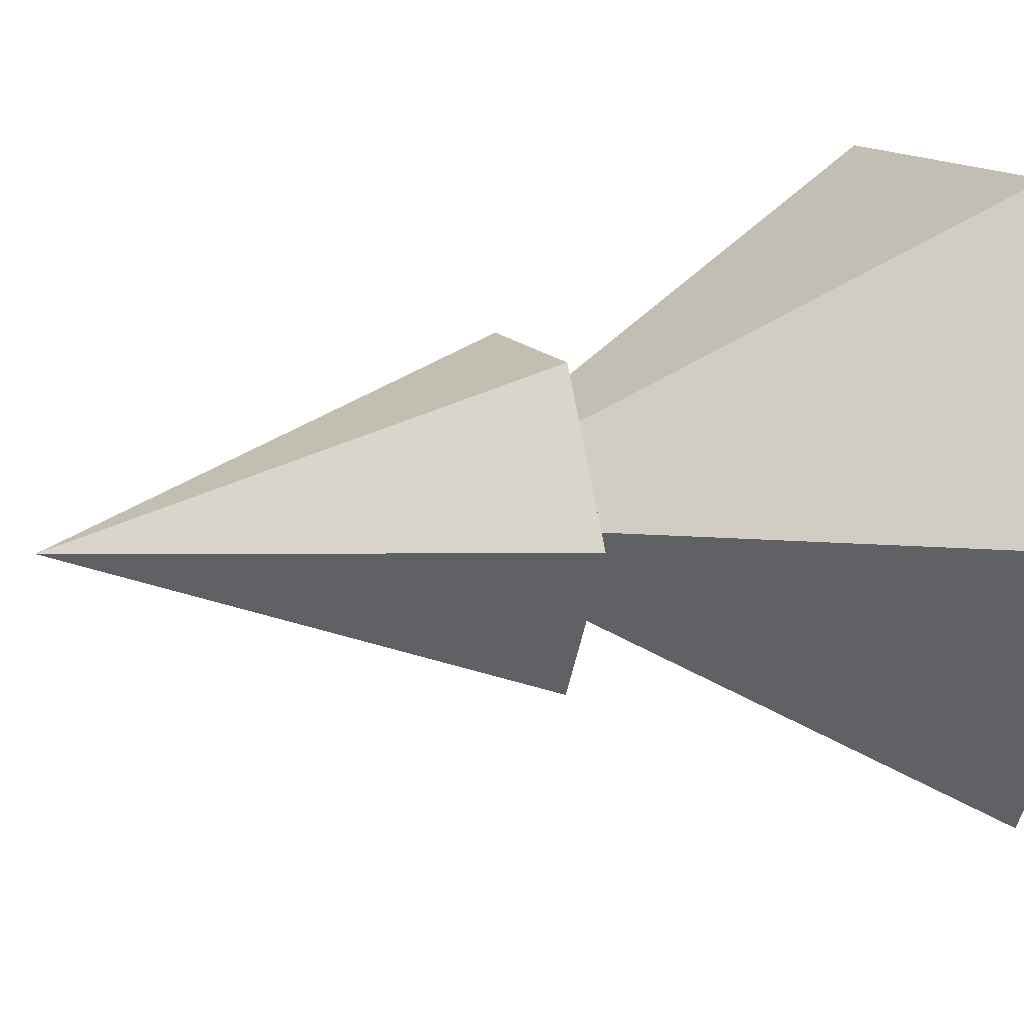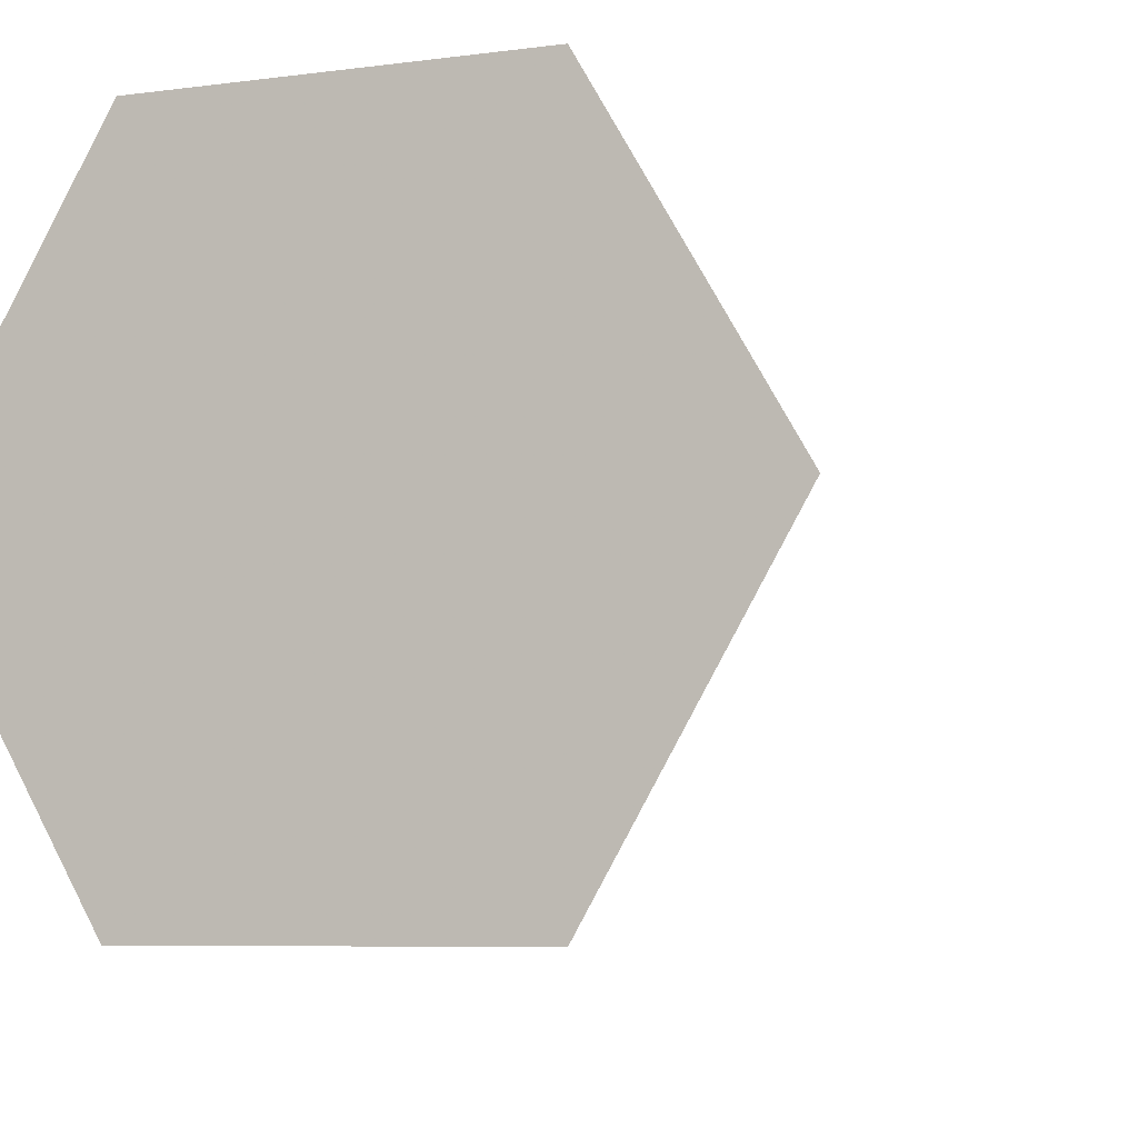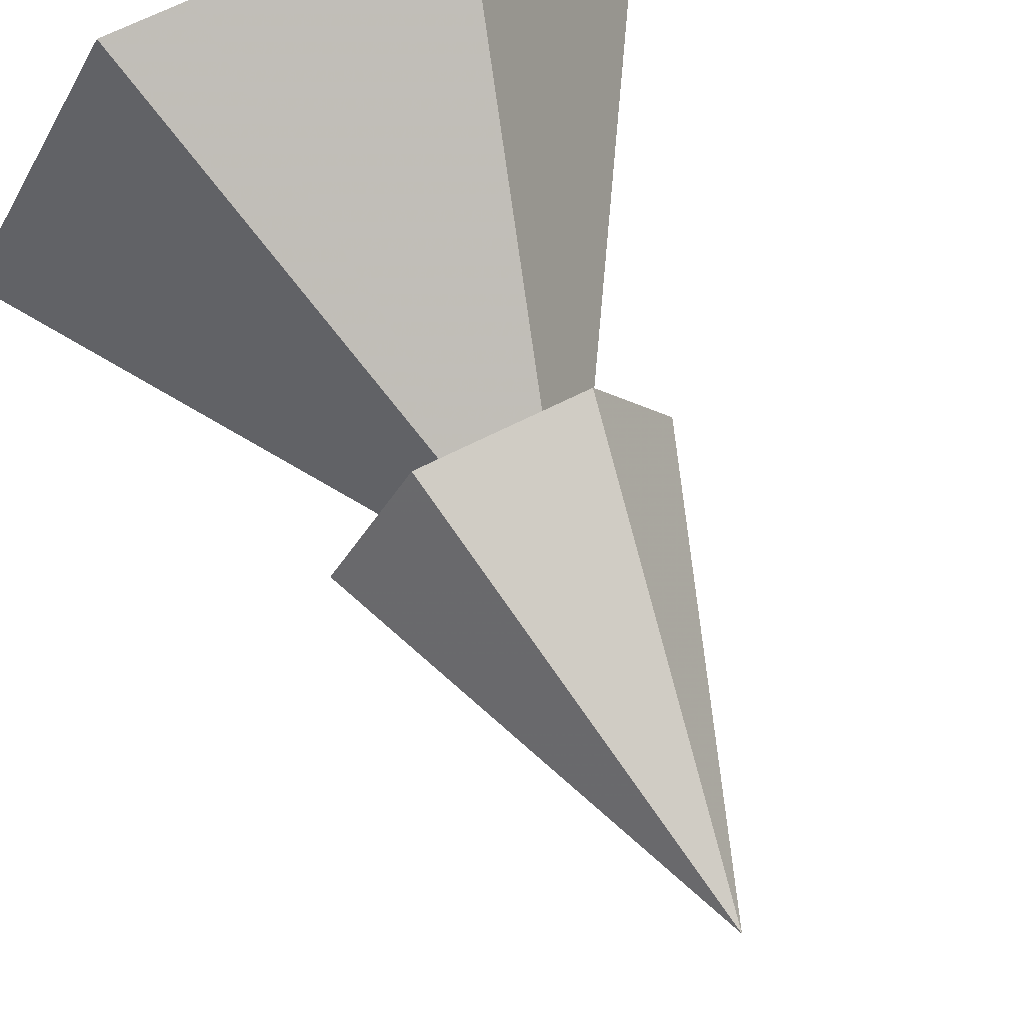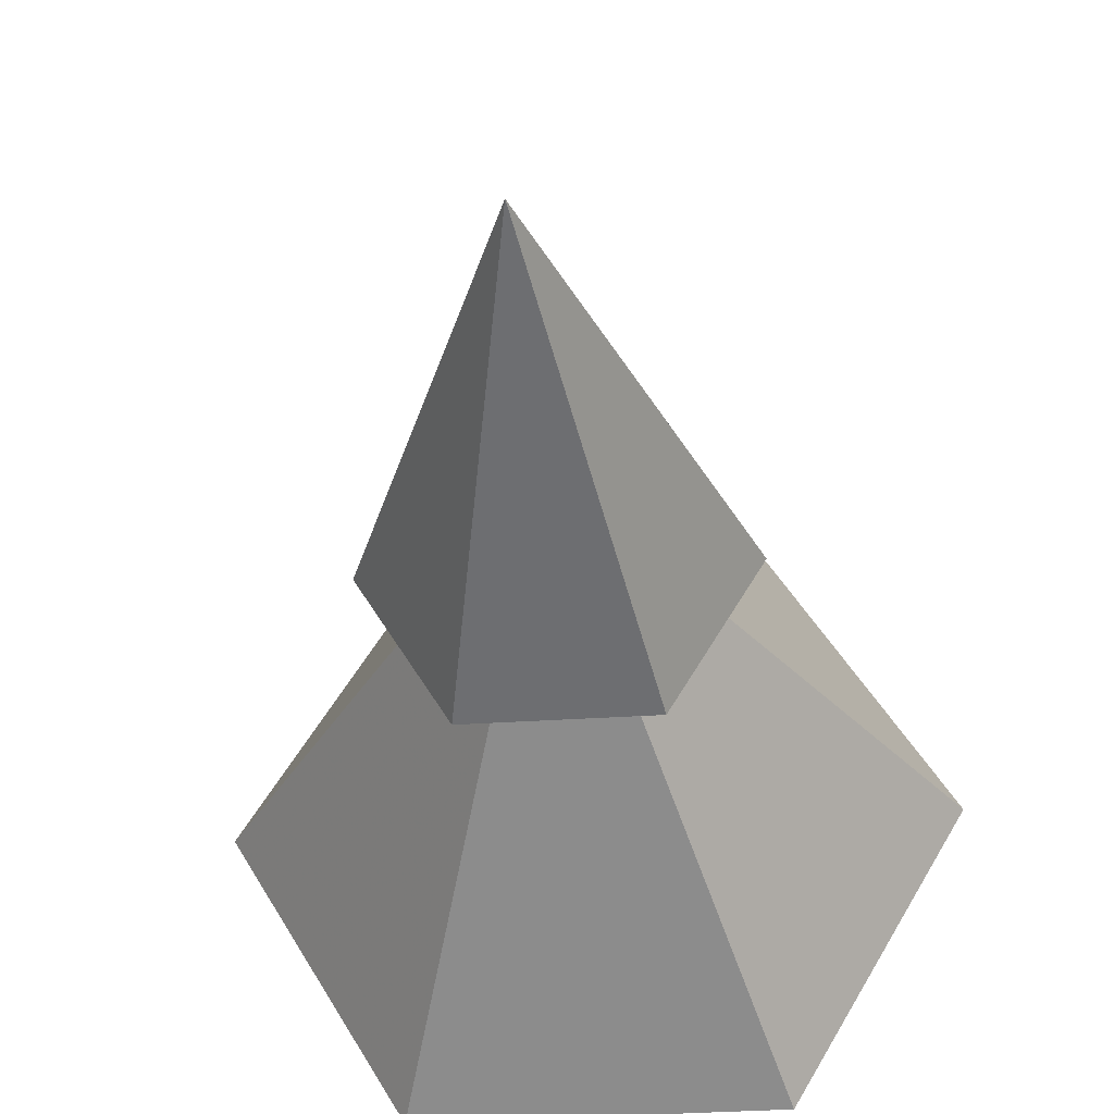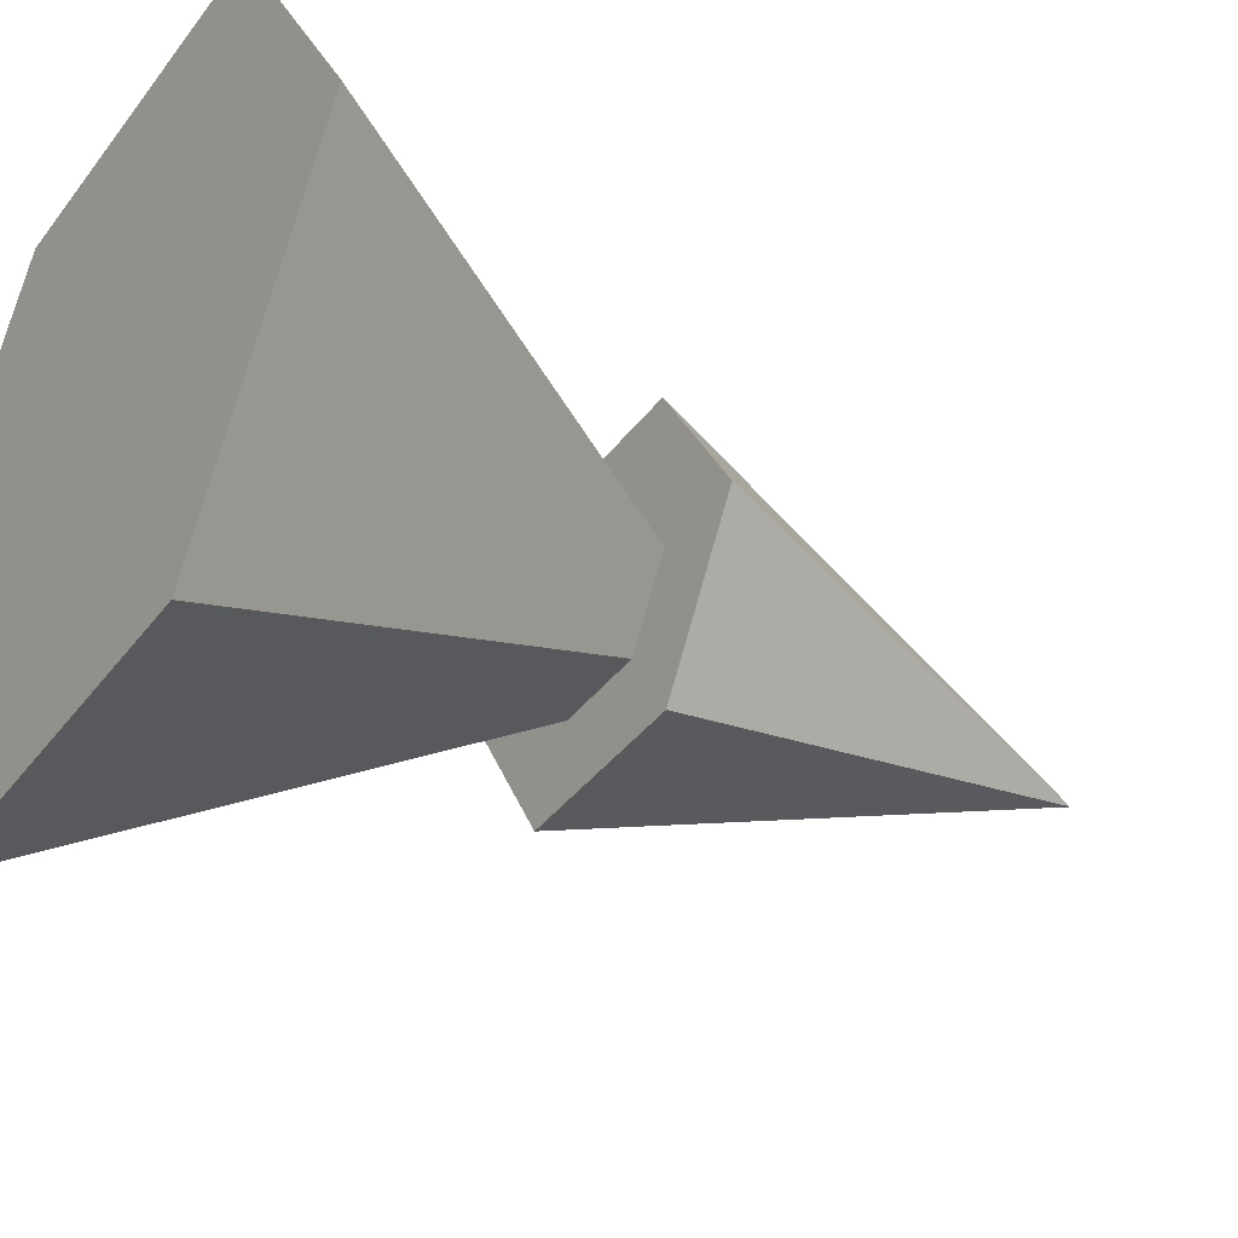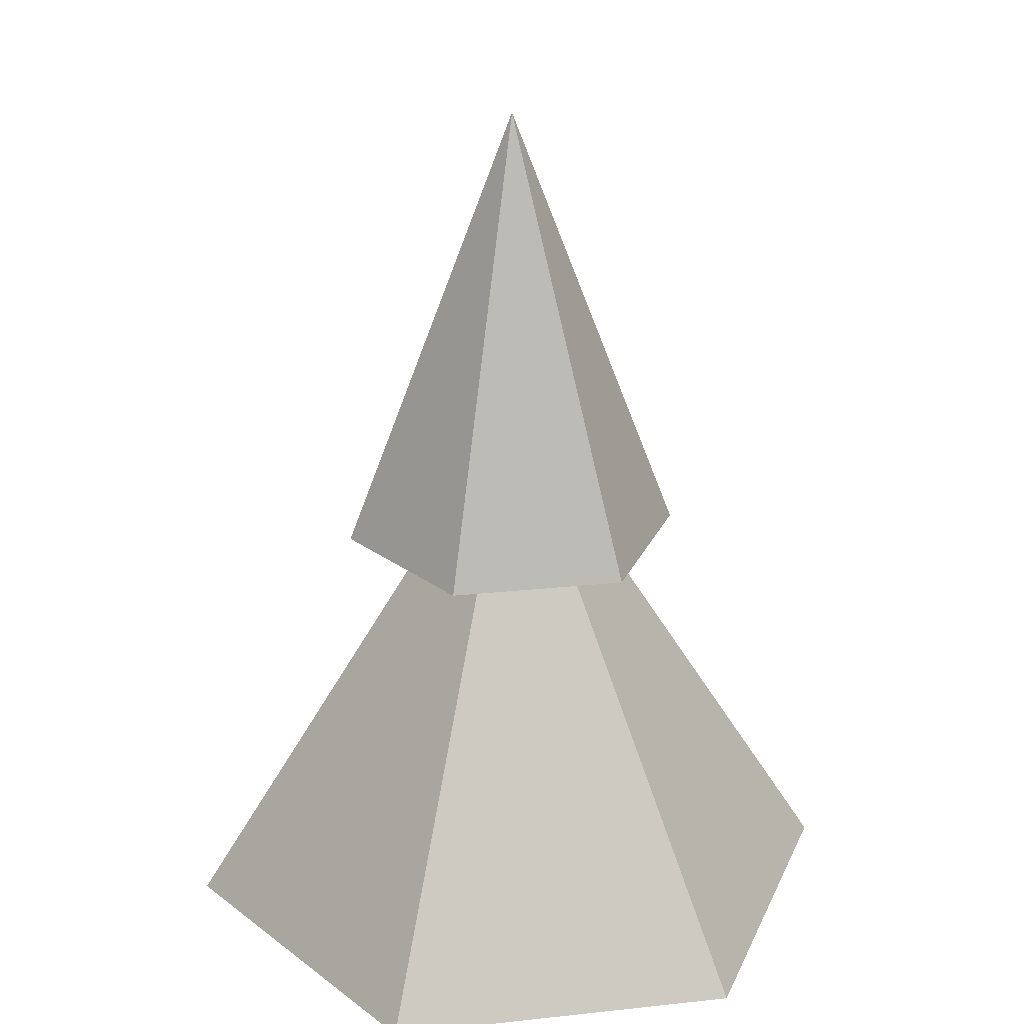
<metadata>
{"format":"obj","ext":"obj","renderer":"f3d","projection":"perspective","resolution":1024,"background":"white","views":[{"elev":13.0,"azim":-111.4,"up":"+Z"},{"elev":-6.6,"azim":21.9,"up":"+Z"},{"elev":67.9,"azim":153.2,"up":"+Z"},{"elev":-36.2,"azim":-175.1,"up":"+Z"},{"elev":-39.5,"azim":56.8,"up":"+Z"},{"elev":24.8,"azim":50.0,"up":"+Y"}]}
</metadata>
<code>
v 0 0.8 0     # Bottom pyramid top
v 0.5 0 0     # Right
v 0.25 0 0.433  # Top right
v -0.25 0 0.433 # Top left
v -0.5 0 0    # Left
v -0.25 0 -0.433 # Bottom left
v 0.25 0 -0.433  # Bottom right
v 0 1.25 0     # Top pyramid top
v 0.25 0.6 0     # Right
v 0.125 0.6 0.216  # Top right
v -0.125 0.6 0.216 # Top left
v -0.25 0.6 0    # Left
v -0.125 0.6 -0.216 # Bottom left
v 0.125 0.6 -0.216  # Bottom right
f 1 7 6
f 1 6 5
f 1 5 4
f 1 4 3
f 1 3 2
f 1 2 7
f 7 2 3 4 5 6
f 8 14 13
f 8 13 12
f 8 12 11
f 8 11 10
f 8 10 9
f 8 9 14
f 14 9 10 11 12 13

</code>
